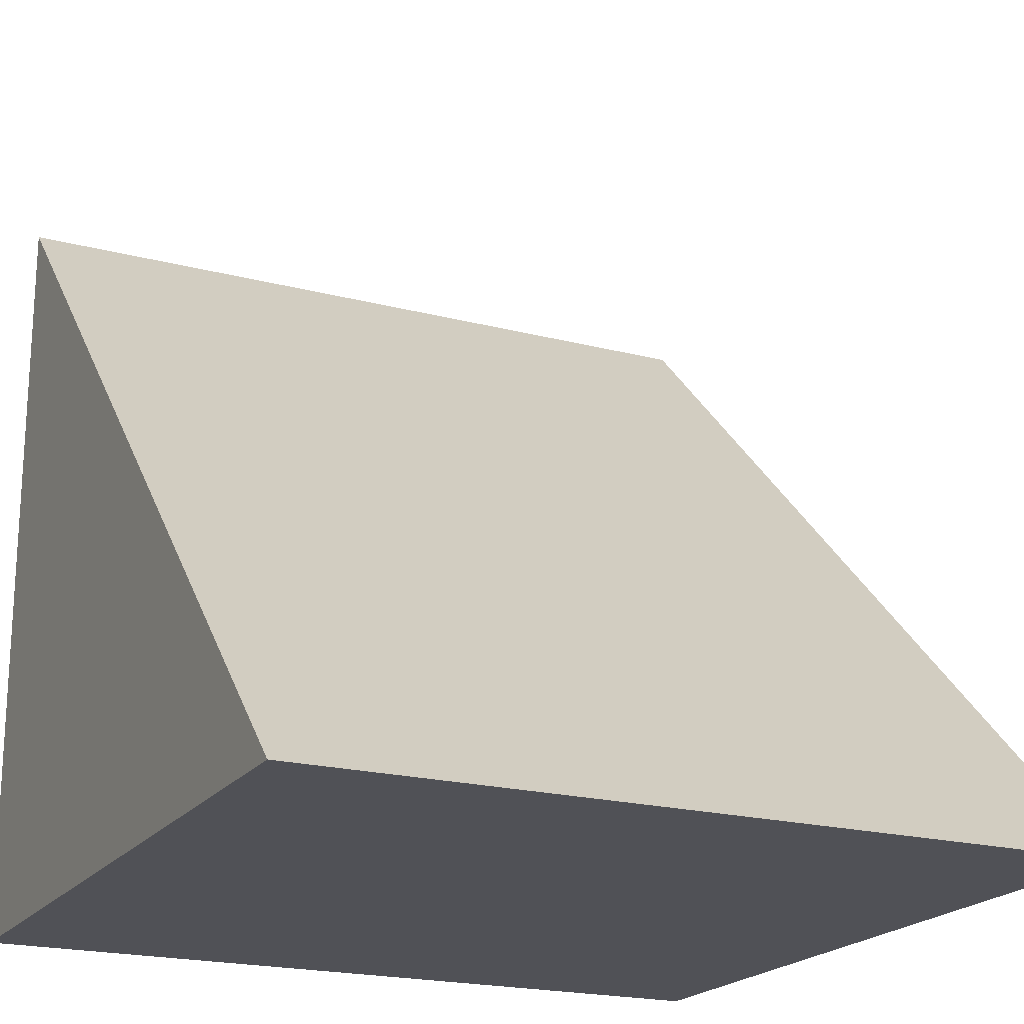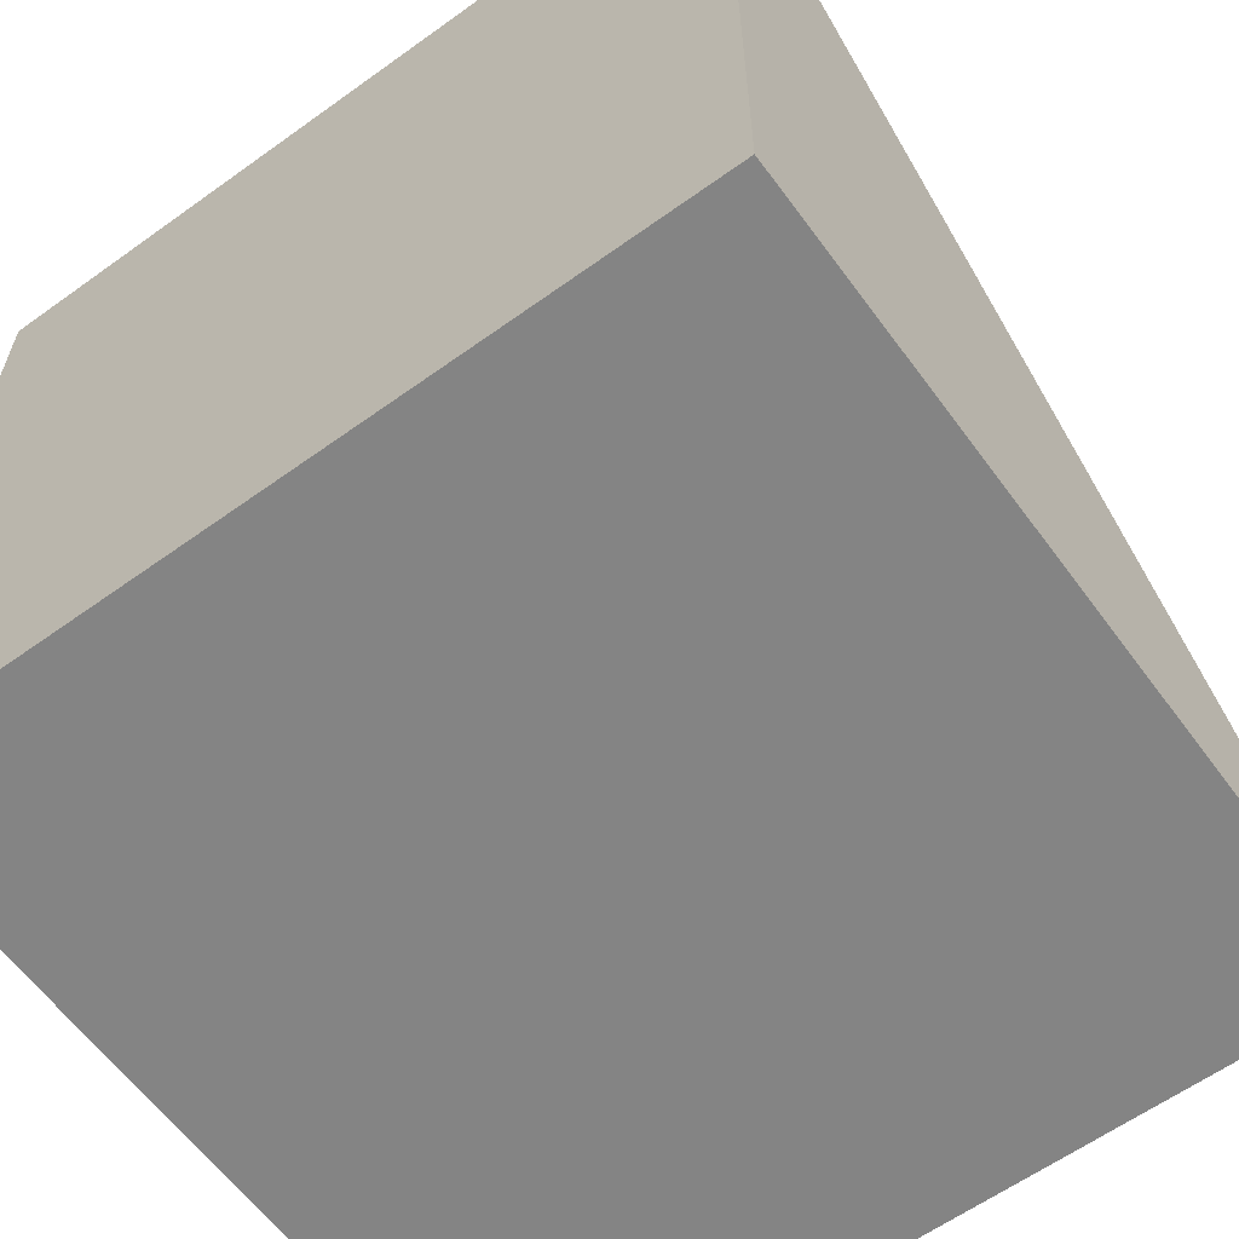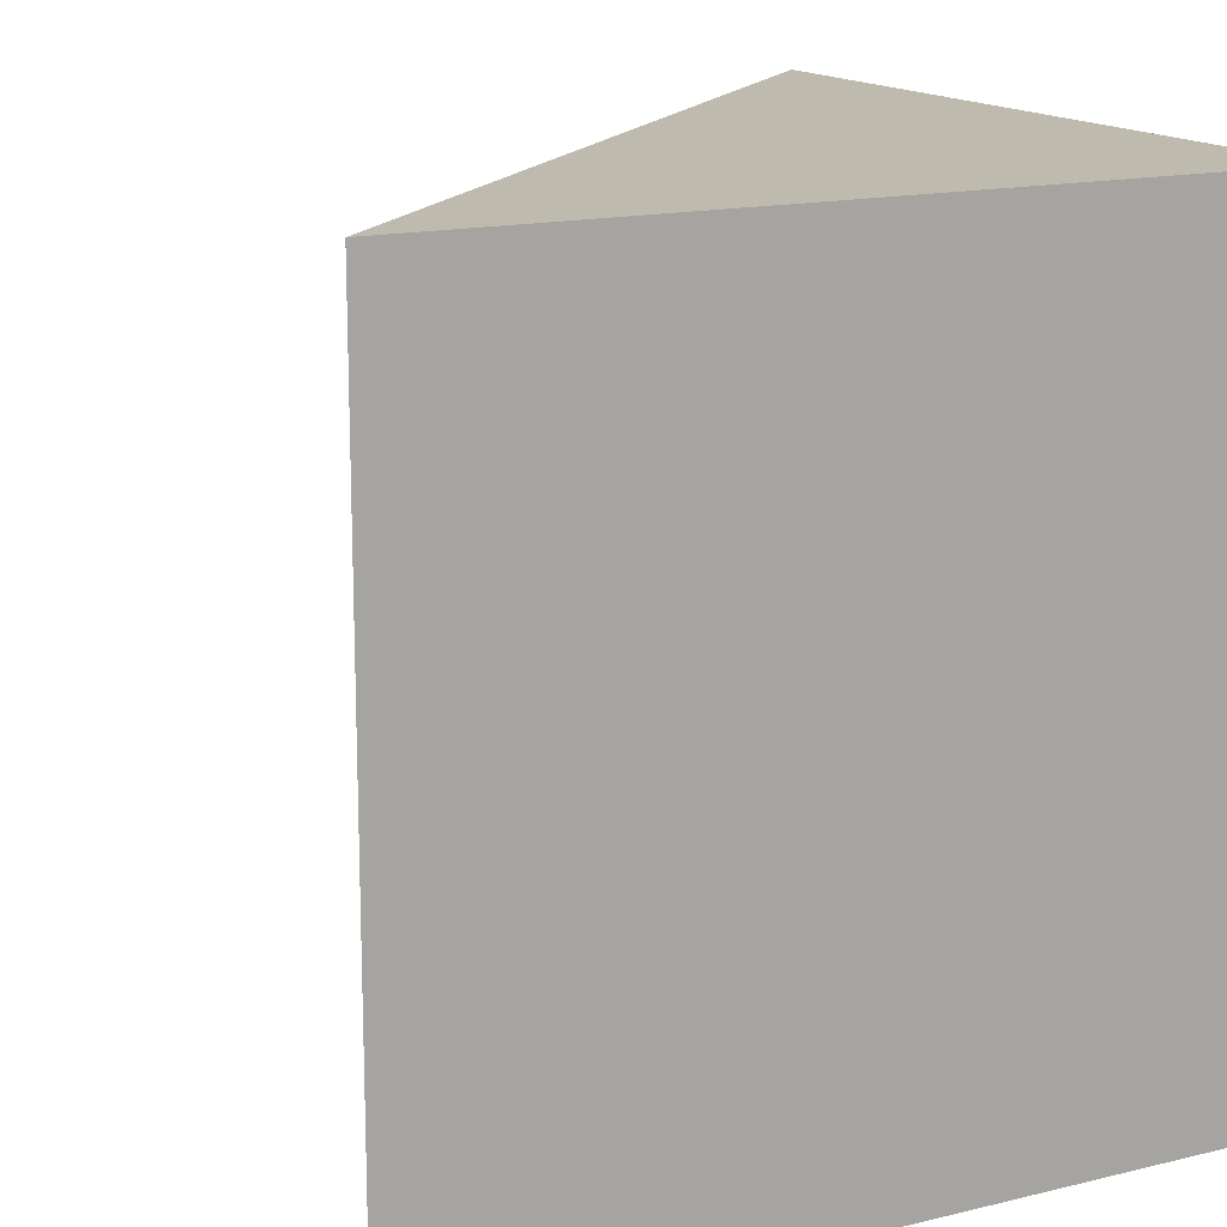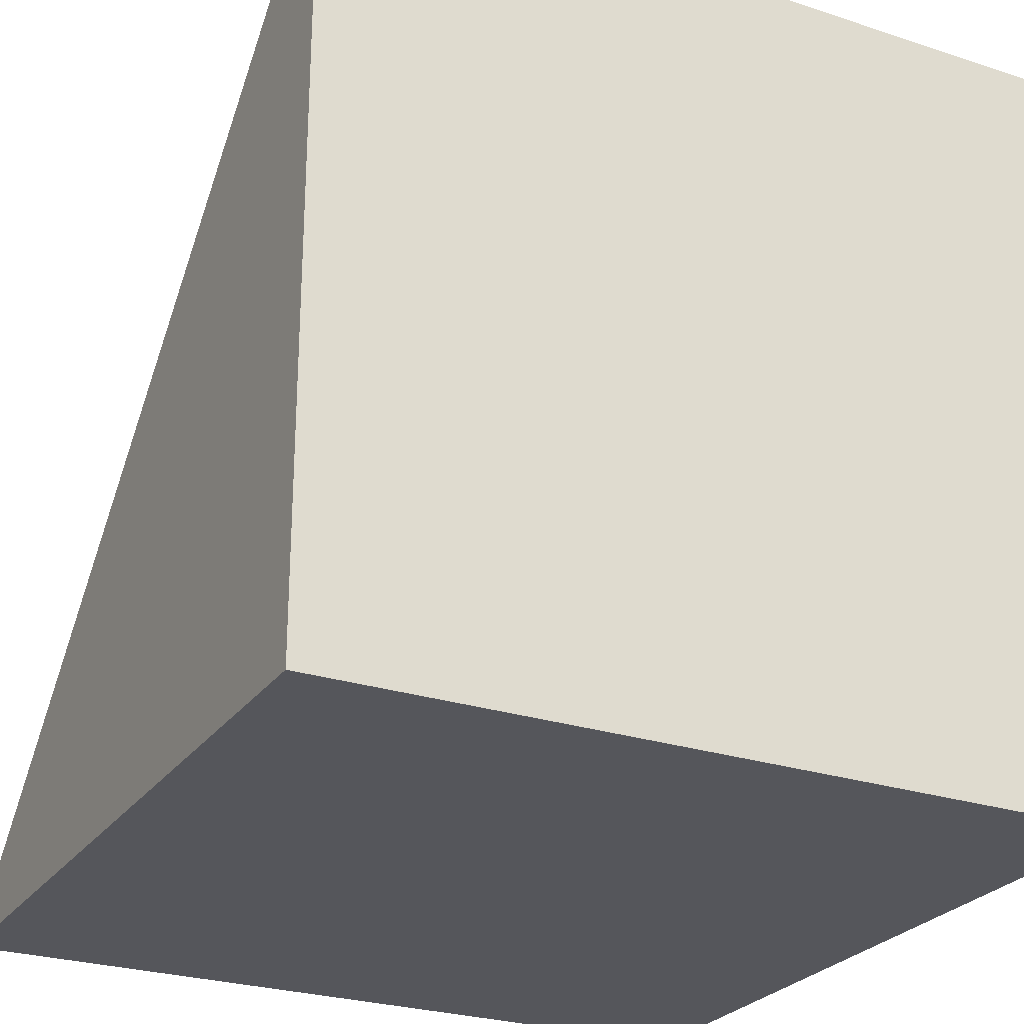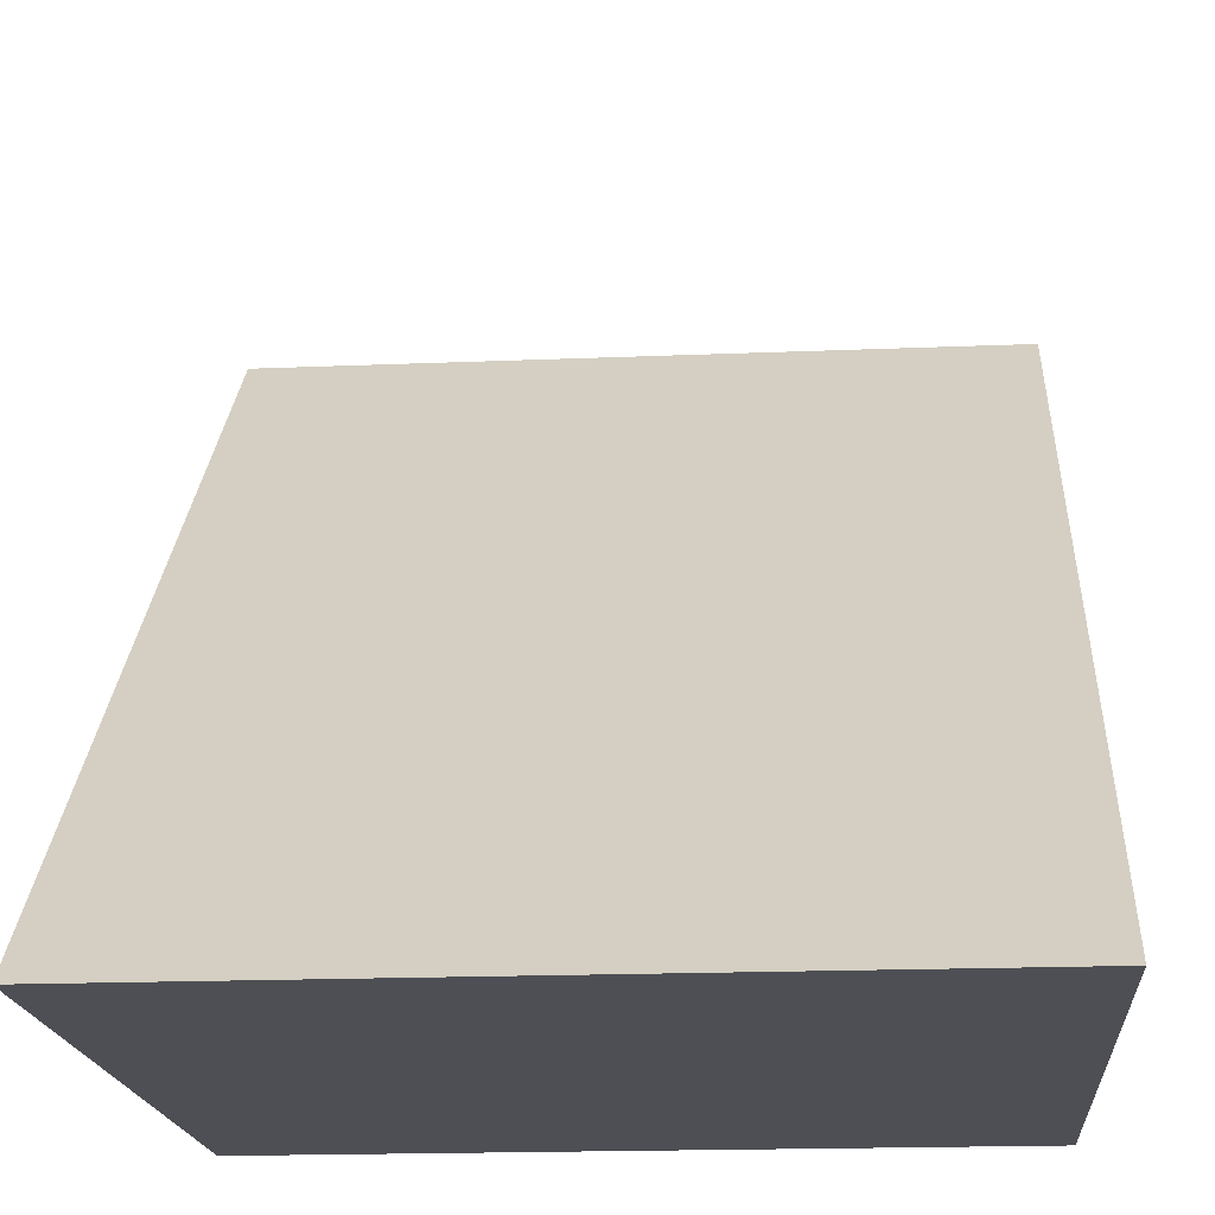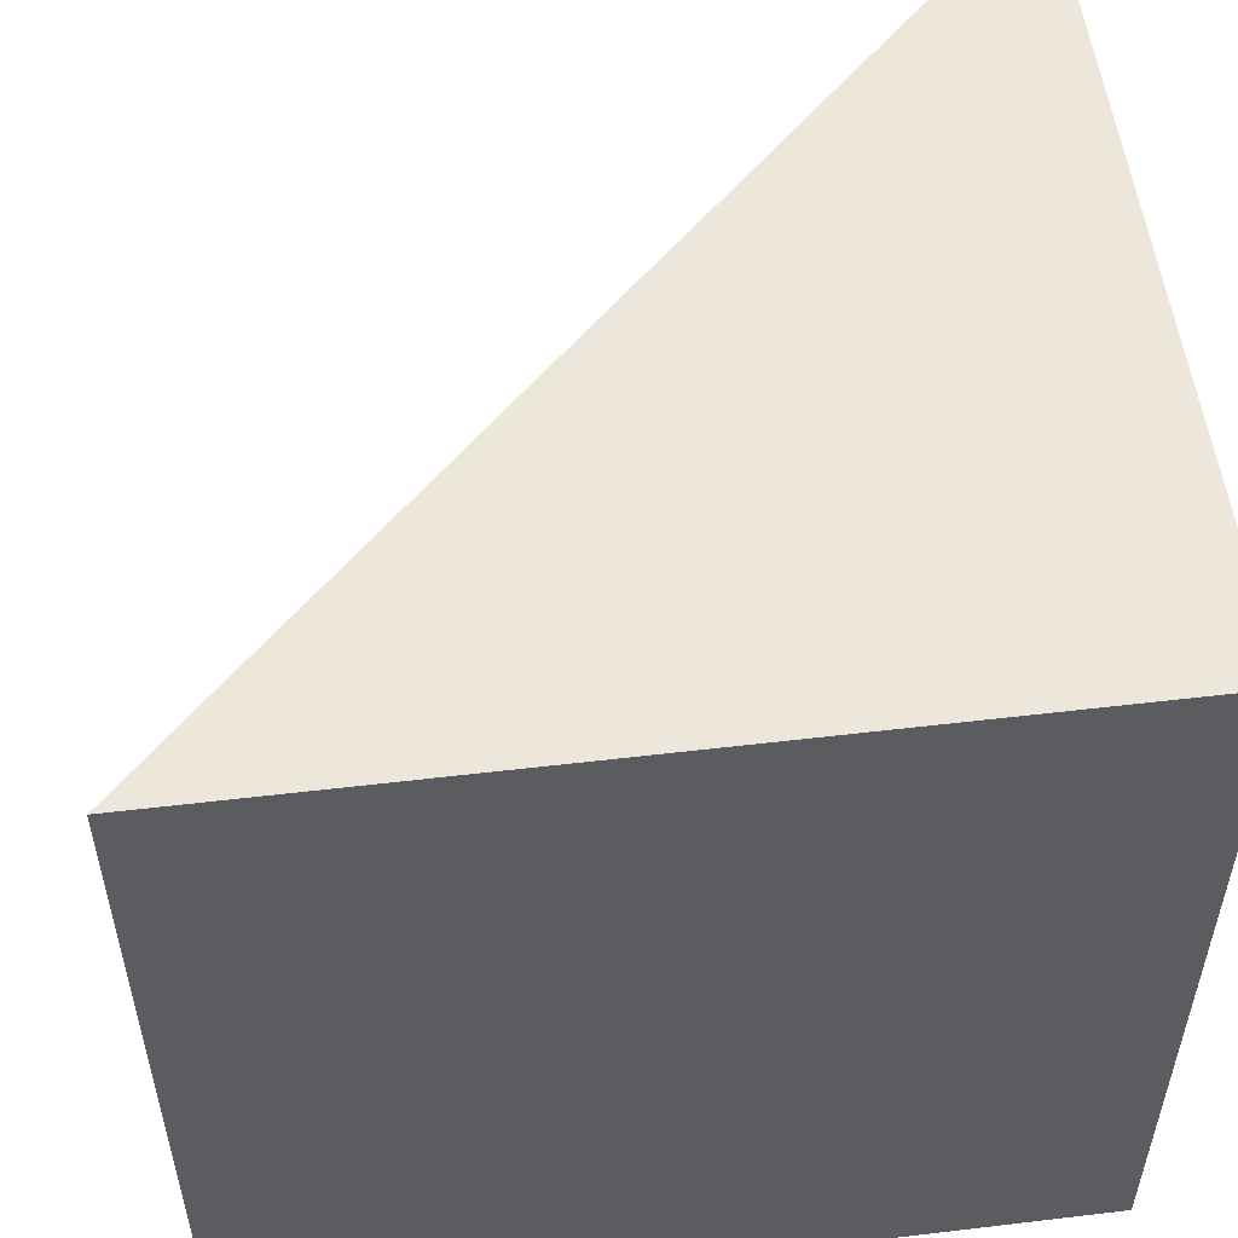
<metadata>
{"format":"obj","ext":"obj","renderer":"f3d","projection":"perspective","resolution":1024,"background":"white","views":[{"elev":-20.3,"azim":64.4,"up":"+Y"},{"elev":-61.3,"azim":-53.8,"up":"+Y"},{"elev":15.4,"azim":-117.2,"up":"+Z"},{"elev":-26.3,"azim":-117.3,"up":"+Y"},{"elev":-18.4,"azim":94.6,"up":"+Y"},{"elev":54.1,"azim":-97.2,"up":"+Z"}]}
</metadata>
<code>
v -0.5 0.5 0.5
v -0.5 -0.5 0.5
v 0.5 -0.5 0.5
v -0.5 -0.5 -0.5
v 0.5 -0.5 -0.5
v -0.5 0.5 -0.5
f 1 2 3
f 3 2 4 5
f 2 1 6 4
f 1 3 5 6
f 5 4 6

</code>
